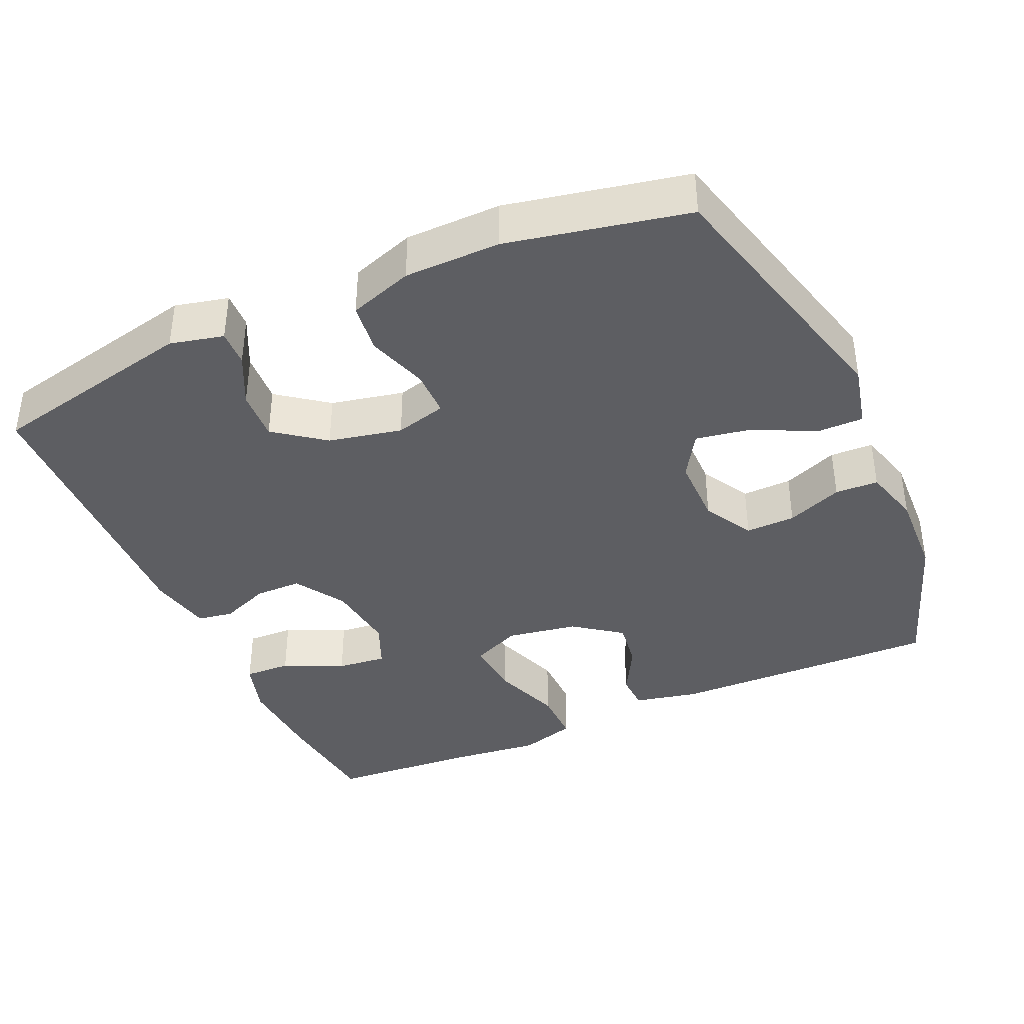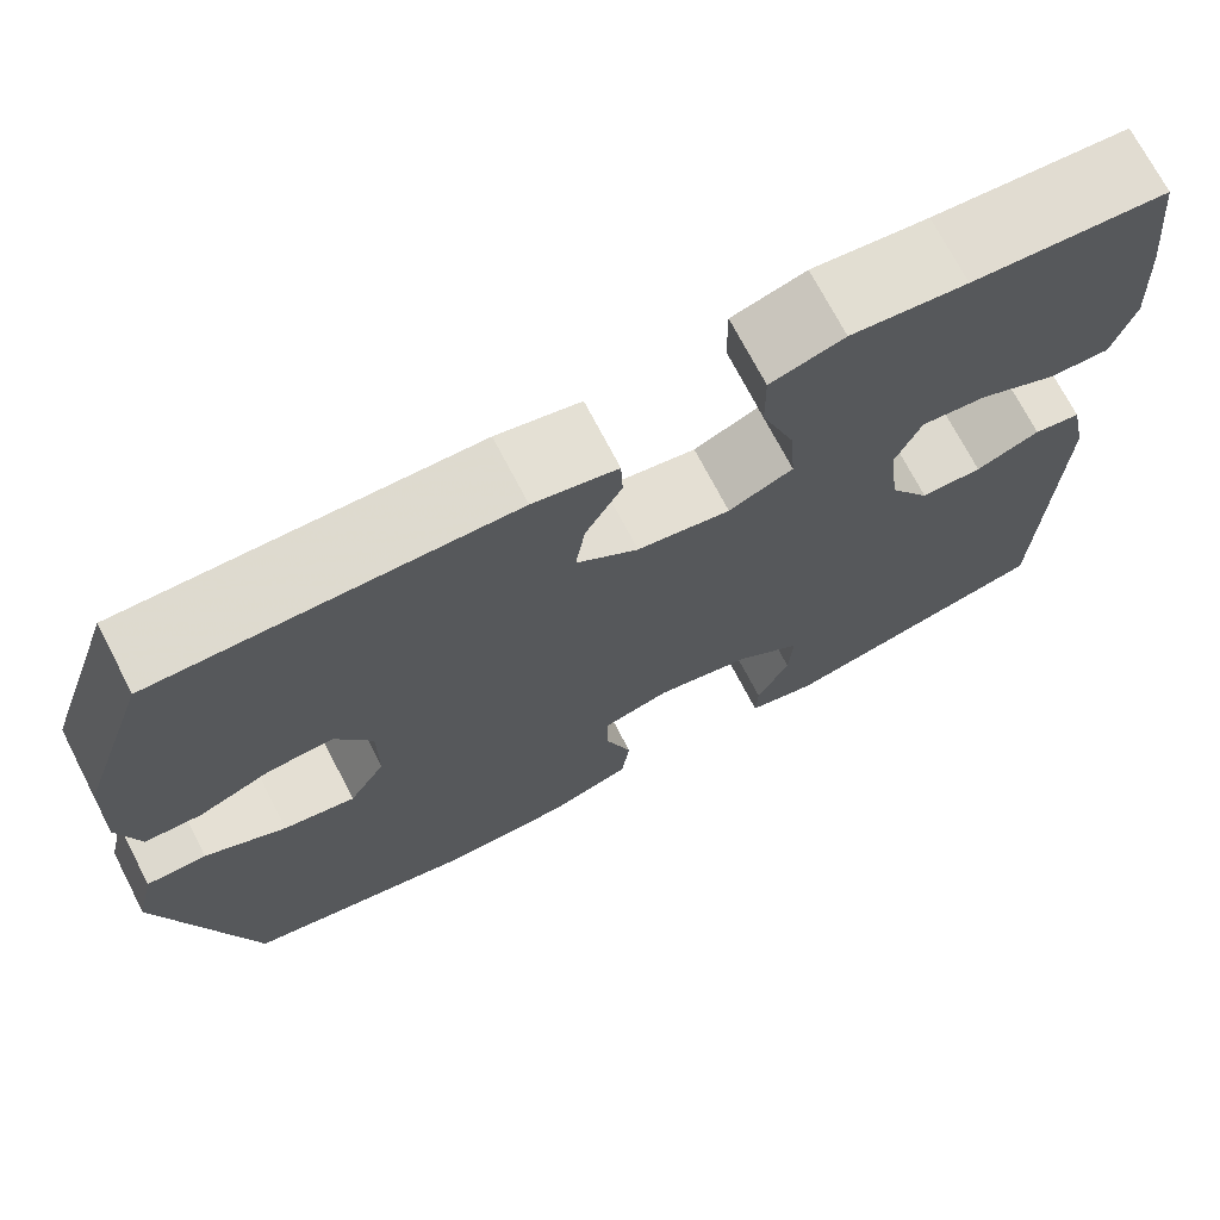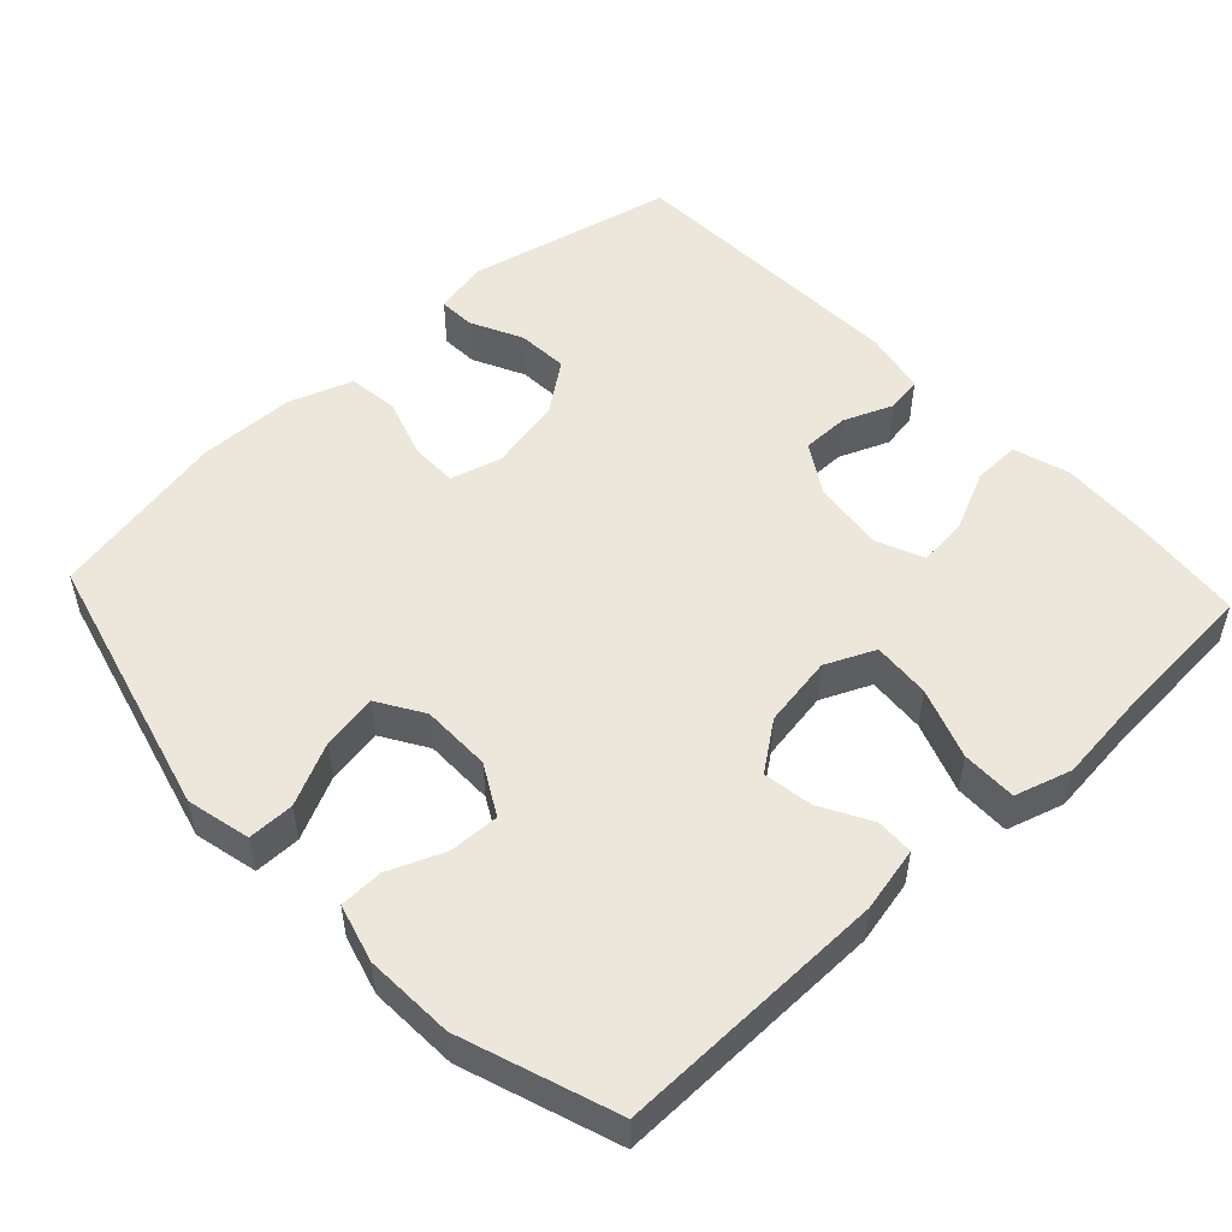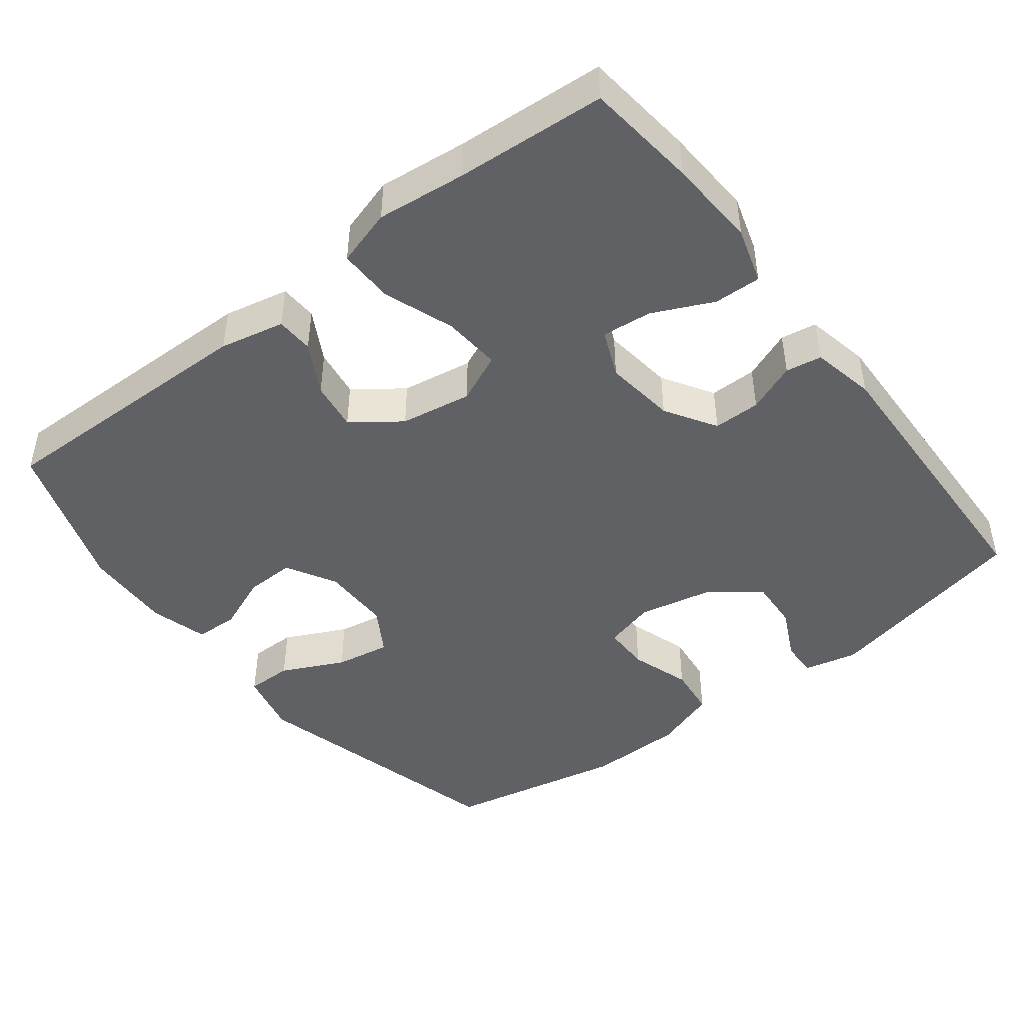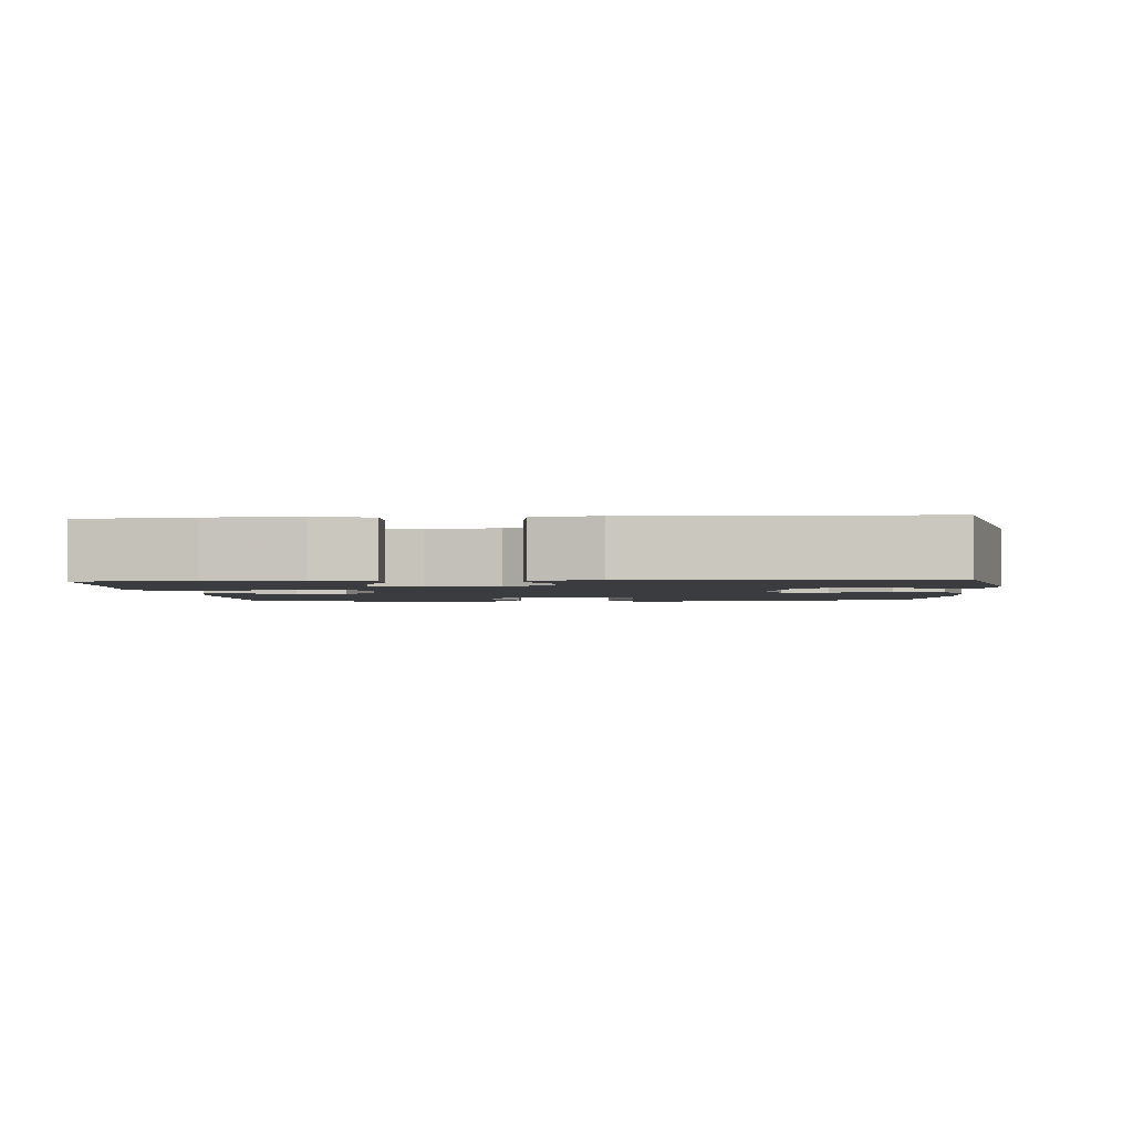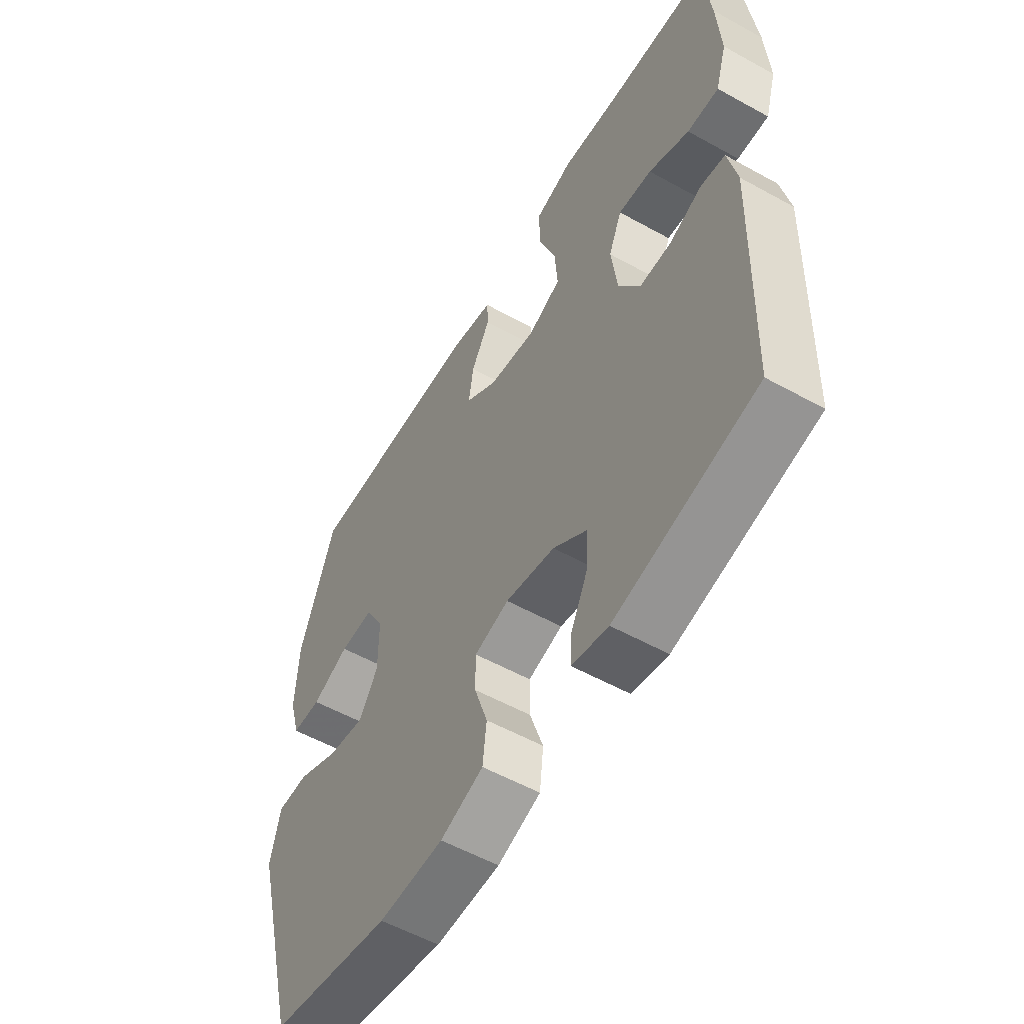
<metadata>
{"format":"obj","ext":"obj","renderer":"f3d","projection":"perspective","resolution":1024,"background":"white","views":[{"elev":-38.9,"azim":-156.0,"up":"+Y"},{"elev":71.7,"azim":-27.4,"up":"+Z"},{"elev":51.6,"azim":-43.1,"up":"+Y"},{"elev":-45.5,"azim":37.7,"up":"+Y"},{"elev":-2.1,"azim":94.3,"up":"+Y"},{"elev":-55.9,"azim":59.8,"up":"+Z"}]}
</metadata>
<code>
v -0.5 0.07 0.5
v -0.131 0.07 0.494
v -0.043 0.07 0.475
v -0.041 0.07 0.424
v -0.079 0.07 0.355
v -0.089 0.07 0.288
v -0.024 0.07 0.24
v 0.073 0.07 0.224
v 0.14 0.07 0.254
v 0.134 0.07 0.333
v 0.099 0.07 0.429
v 0.098 0.07 0.504
v 0.175 0.07 0.527
v 0.296 0.07 0.514
v 0.5 0.07 0.5
v 0.517 0.07 0.348
v 0.524 0.07 0.226
v 0.501 0.07 0.15
v 0.437 0.07 0.152
v 0.355 0.07 0.19
v 0.287 0.07 0.197
v 0.26 0.07 0.133
v 0.272 0.07 0.036
v 0.315 0.07 -0.033
v 0.379 0.07 -0.033
v 0.446 0.07 -0.006
v 0.495 0.07 -0.014
v 0.513 0.07 -0.101
v 0.5 0.07 -0.5
v 0.215 0.07 -0.563
v 0.142 0.07 -0.546
v 0.144 0.07 -0.496
v 0.178 0.07 -0.426
v 0.182 0.07 -0.356
v 0.114 0.07 -0.305
v 0.014 0.07 -0.284
v -0.056 0.07 -0.303
v -0.056 0.07 -0.367
v -0.029 0.07 -0.449
v -0.037 0.07 -0.518
v -0.124 0.07 -0.548
v -0.255 0.07 -0.55
v -0.5 0.07 -0.5
v -0.595 0.07 -0.135
v -0.575 0.07 -0.048
v -0.512 0.07 -0.048
v -0.427 0.07 -0.089
v -0.352 0.07 -0.102
v -0.314 0.07 -0.04
v -0.314 0.07 0.055
v -0.352 0.07 0.123
v -0.42 0.07 0.121
v -0.496 0.07 0.09
v -0.555 0.07 0.092
v -0.577 0.07 0.171
v -0.572 0.07 0.292
v -0.5 0 0.5
v -0.131 0 0.494
v -0.043 0 0.475
v -0.041 0 0.424
v -0.079 0 0.355
v -0.089 0 0.288
v -0.024 0 0.24
v 0.073 0 0.224
v 0.14 0 0.254
v 0.134 0 0.333
v 0.099 0 0.429
v 0.098 0 0.504
v 0.175 0 0.527
v 0.296 0 0.514
v 0.5 0 0.5
v 0.517 0 0.348
v 0.524 0 0.226
v 0.501 0 0.15
v 0.437 0 0.152
v 0.355 0 0.19
v 0.287 0 0.197
v 0.26 0 0.133
v 0.272 0 0.036
v 0.315 0 -0.033
v 0.379 0 -0.033
v 0.446 0 -0.006
v 0.495 0 -0.014
v 0.513 0 -0.101
v 0.5 0 -0.5
v 0.215 0 -0.563
v 0.142 0 -0.546
v 0.144 0 -0.496
v 0.178 0 -0.426
v 0.182 0 -0.356
v 0.114 0 -0.305
v 0.014 0 -0.284
v -0.056 0 -0.303
v -0.056 0 -0.367
v -0.029 0 -0.449
v -0.037 0 -0.518
v -0.124 0 -0.548
v -0.255 0 -0.55
v -0.5 0 -0.5
v -0.595 0 -0.135
v -0.575 0 -0.048
v -0.512 0 -0.048
v -0.427 0 -0.089
v -0.352 0 -0.102
v -0.314 0 -0.04
v -0.314 0 0.055
v -0.352 0 0.123
v -0.42 0 0.121
v -0.496 0 0.09
v -0.555 0 0.092
v -0.577 0 0.171
v -0.572 0 0.292
f 3 4 5
f 2 3 5
f 1 2 5
f 56 1 5
f 55 56 5
f 54 55 5
f 53 54 5
f 52 53 5
f 51 52 5 6
f 50 51 6 7
f 49 50 7 8
f 48 49 8 9
f 45 46 47
f 44 45 47
f 43 44 47
f 42 43 47
f 41 42 47
f 40 41 47
f 39 40 47
f 38 39 47
f 37 38 47 48
f 36 37 48 9
f 31 32 33
f 30 31 33
f 29 30 33
f 28 29 33
f 27 28 33
f 26 27 33
f 25 26 33
f 24 25 33 34
f 23 24 34 35
f 18 19 20
f 17 18 20
f 16 17 20
f 15 16 20
f 14 15 20
f 14 20 21
f 13 14 21
f 12 13 21
f 11 12 21
f 10 11 21
f 9 10 21 22
f 23 35 36
f 22 23 36
f 9 22 36
f 61 60 59
f 61 59 58
f 61 58 57
f 61 57 112
f 61 112 111
f 61 111 110
f 61 110 109
f 61 109 108
f 62 61 108 107
f 63 62 107 106
f 64 63 106 105
f 65 64 105 104
f 103 102 101
f 103 101 100
f 103 100 99
f 103 99 98
f 103 98 97
f 103 97 96
f 103 96 95
f 103 95 94
f 104 103 94 93
f 65 104 93 92
f 89 88 87
f 89 87 86
f 89 86 85
f 89 85 84
f 89 84 83
f 89 83 82
f 89 82 81
f 90 89 81 80
f 91 90 80 79
f 76 75 74
f 76 74 73
f 76 73 72
f 76 72 71
f 76 71 70
f 77 76 70
f 77 70 69
f 77 69 68
f 77 68 67
f 77 67 66
f 78 77 66 65
f 92 91 79
f 92 79 78
f 92 78 65
f 1 57 58 2
f 2 58 59 3
f 3 59 60 4
f 4 60 61 5
f 5 61 62 6
f 6 62 63 7
f 7 63 64 8
f 8 64 65 9
f 9 65 66 10
f 10 66 67 11
f 11 67 68 12
f 12 68 69 13
f 13 69 70 14
f 14 70 71 15
f 15 71 72 16
f 16 72 73 17
f 17 73 74 18
f 18 74 75 19
f 19 75 76 20
f 20 76 77 21
f 21 77 78 22
f 22 78 79 23
f 23 79 80 24
f 24 80 81 25
f 25 81 82 26
f 26 82 83 27
f 27 83 84 28
f 28 84 85 29
f 29 85 86 30
f 30 86 87 31
f 31 87 88 32
f 32 88 89 33
f 33 89 90 34
f 34 90 91 35
f 35 91 92 36
f 36 92 93 37
f 37 93 94 38
f 38 94 95 39
f 39 95 96 40
f 40 96 97 41
f 41 97 98 42
f 42 98 99 43
f 43 99 100 44
f 44 100 101 45
f 45 101 102 46
f 46 102 103 47
f 47 103 104 48
f 48 104 105 49
f 49 105 106 50
f 50 106 107 51
f 51 107 108 52
f 52 108 109 53
f 53 109 110 54
f 54 110 111 55
f 55 111 112 56
f 56 112 57 1

</code>
